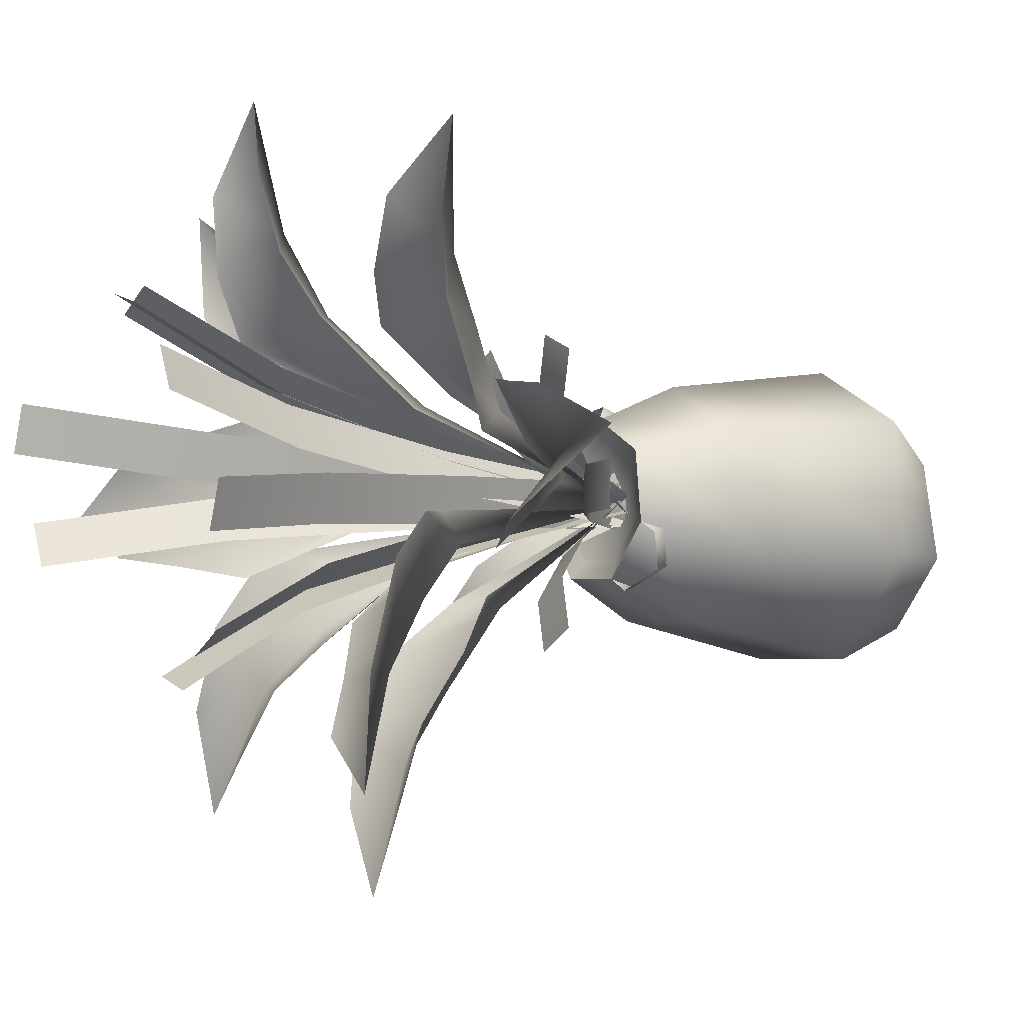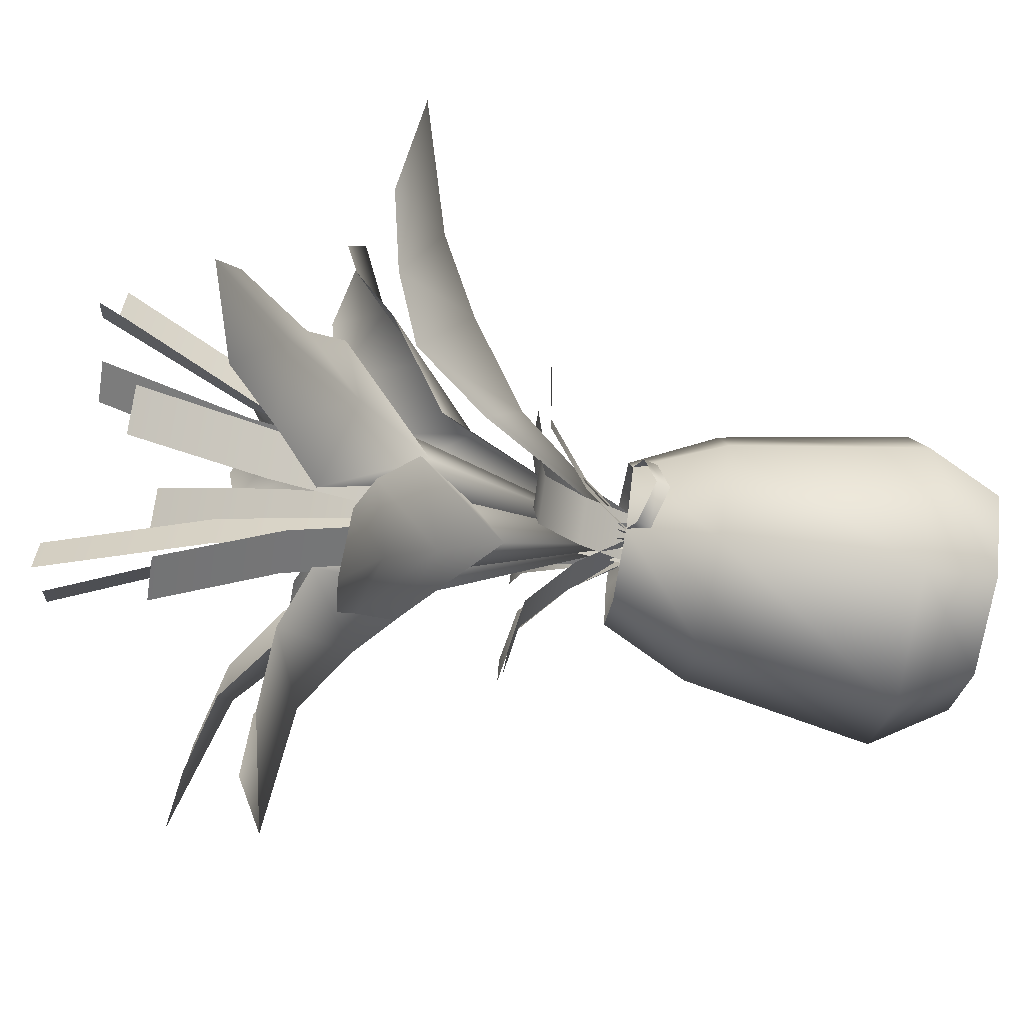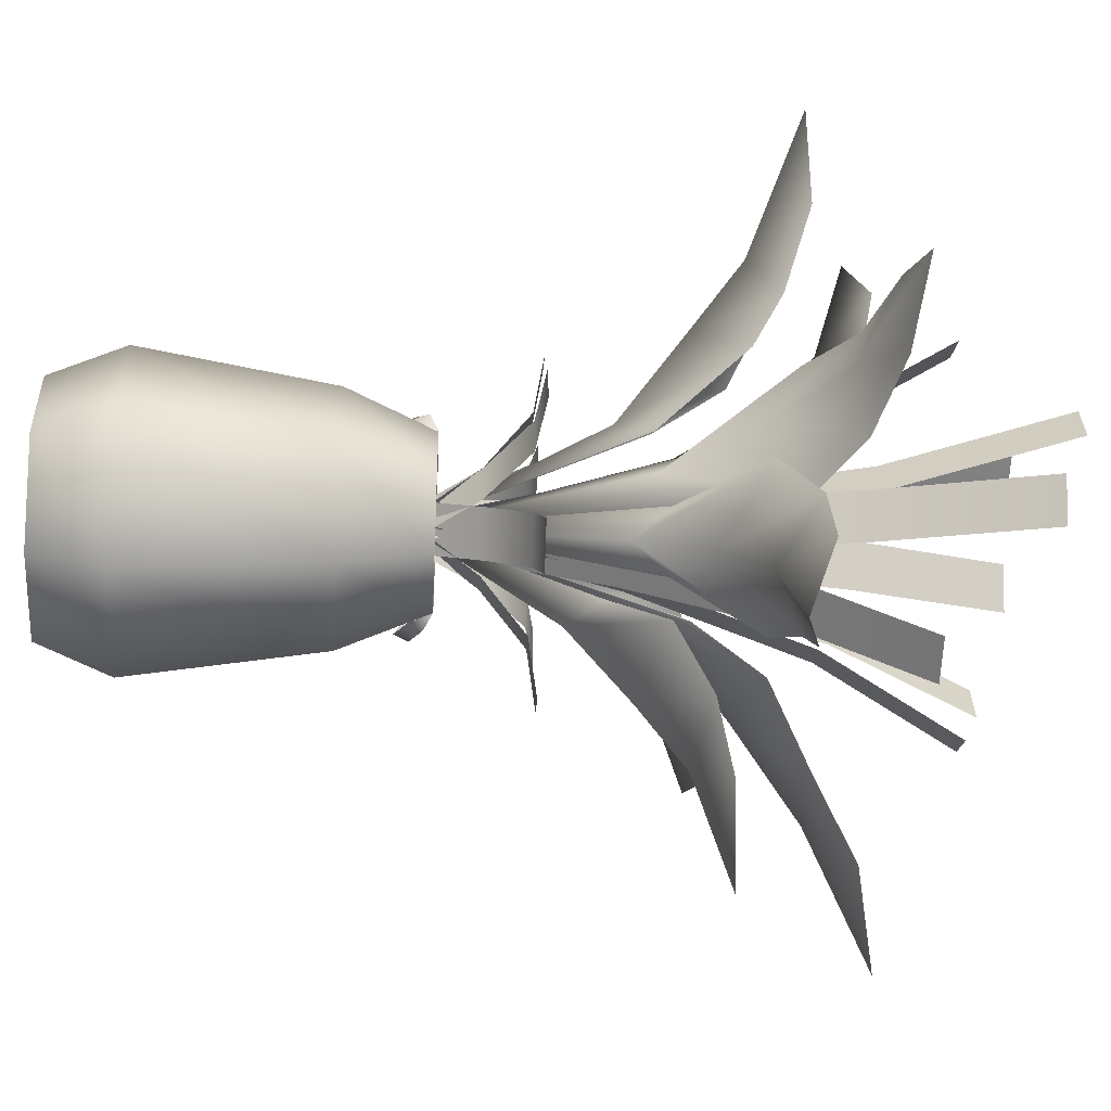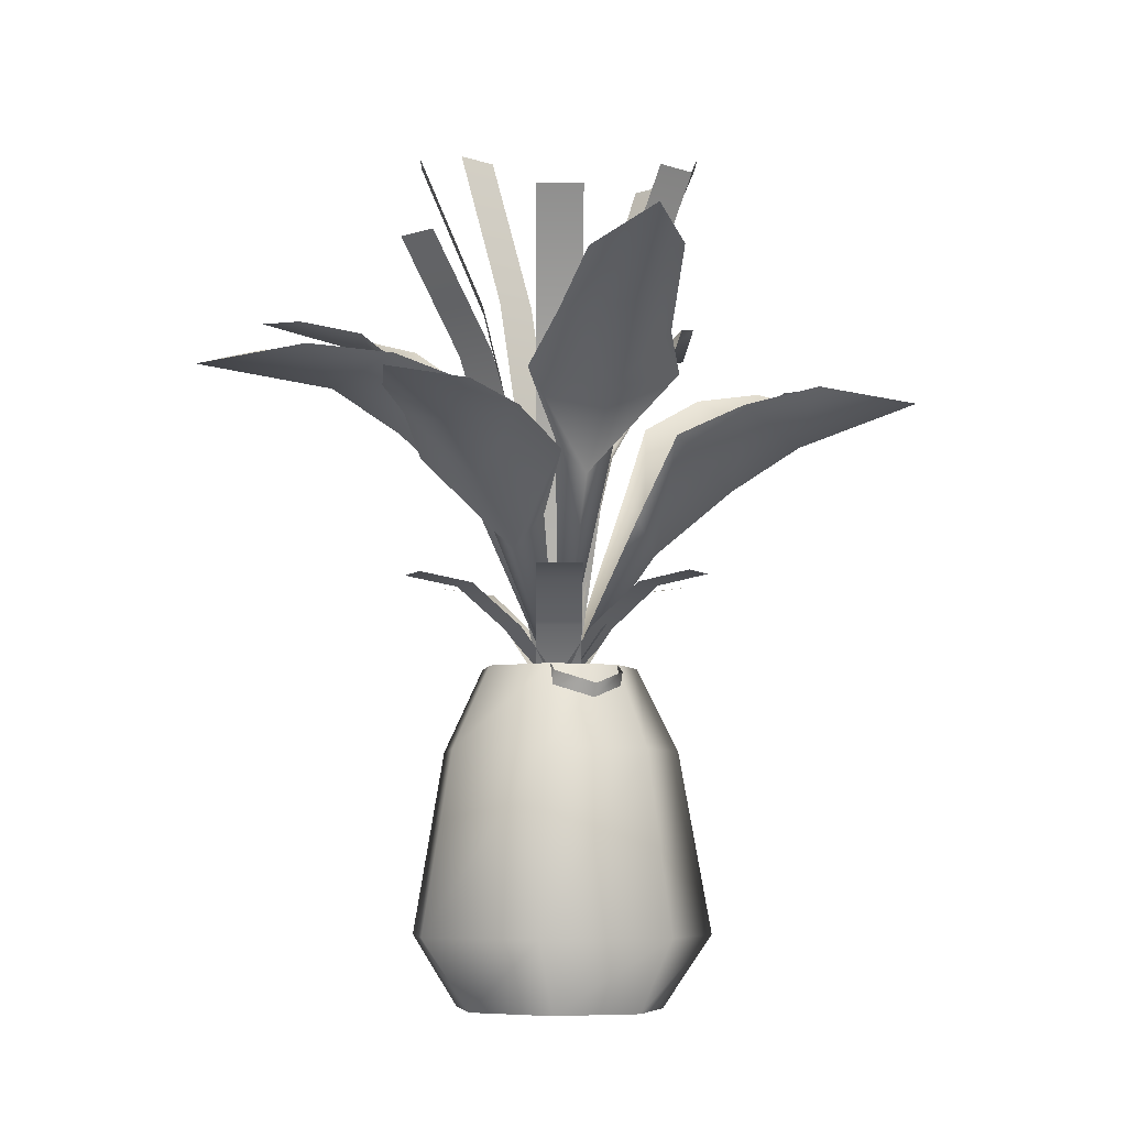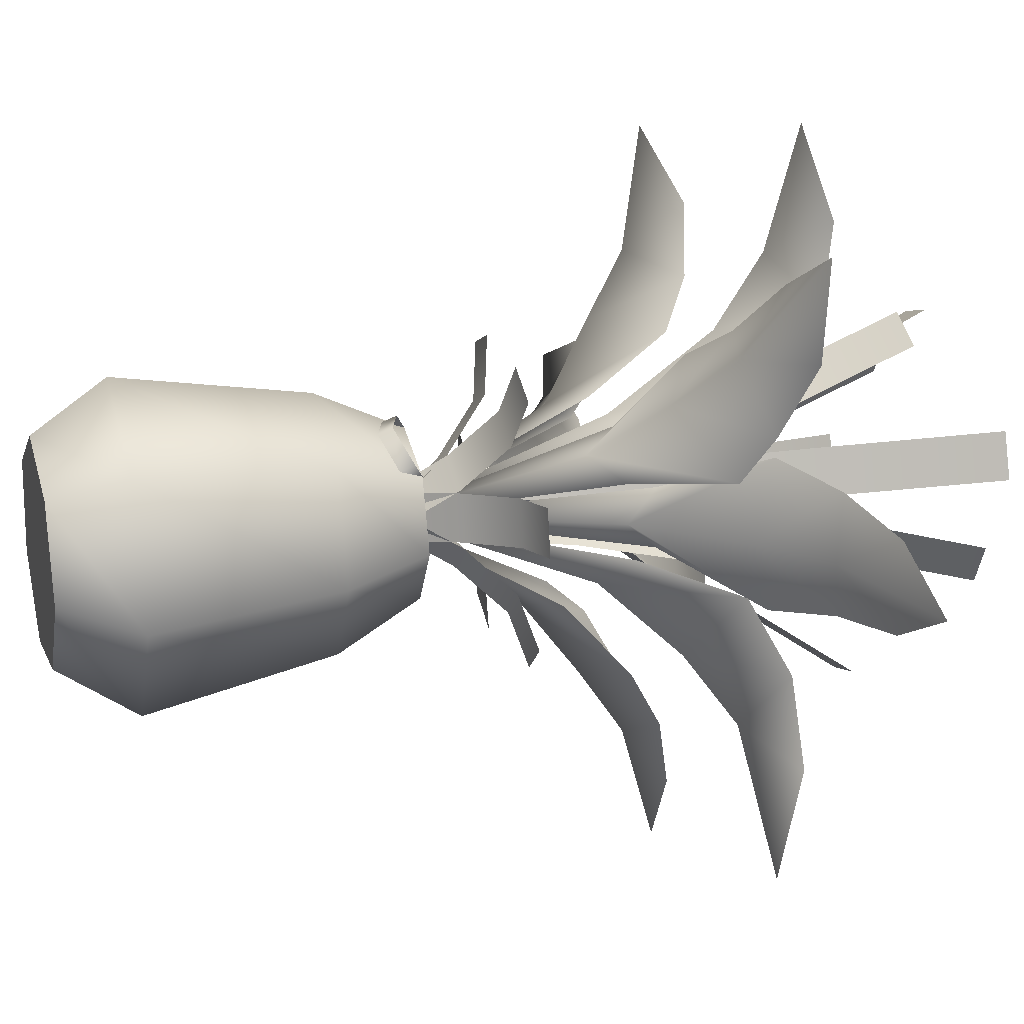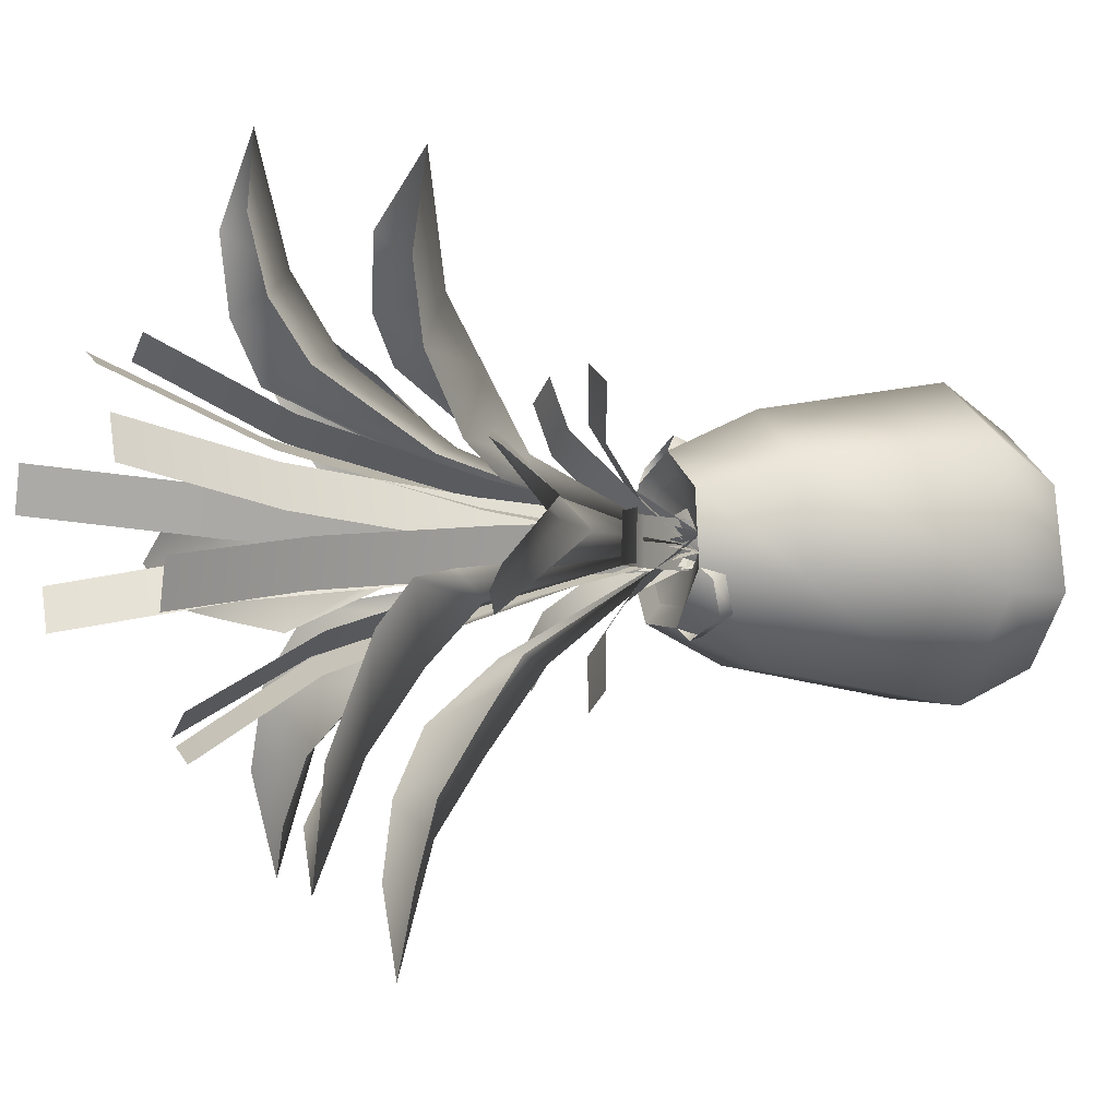
<metadata>
{"format":"obj","ext":"obj","renderer":"f3d","projection":"perspective","resolution":1024,"background":"white","views":[{"elev":-7.9,"azim":-122.8,"up":"+Z"},{"elev":-79.0,"azim":-99.4,"up":"+Z"},{"elev":-41.1,"azim":87.3,"up":"+Z"},{"elev":-6.4,"azim":-155.1,"up":"+Y"},{"elev":22.6,"azim":73.9,"up":"+Z"},{"elev":-4.1,"azim":-111.0,"up":"+Z"}]}
</metadata>
<code>
g default
v 0.4039 68.04 0.5993
v -5.277 52.36 -4.983
v 9.559 52.36 -1.146
v -1.182 52.36 9.783
v -3.82 57.95 1.81
v -18.05 146.1 -28.03
v -7.47 92.77 -5.841
v -10.41 146.1 -31.67
v 3.818 57.95 -1.833
v 0.1688 92.77 -9.484
v -12.08 123 -15.52
v -4.446 123 -19.16
v -3.989 57.95 -1.415
v 8.086 138.9 -35.52
v -0.743 90.89 -10.58
v 16.06 138.9 -32.69
v 3.988 57.95 1.41
v 7.234 90.89 -7.758
v 3.193 118.8 -21.7
v 11.17 118.8 -18.87
v -1.828 57.95 -3.815
v 21.73 158.3 -15.05
v 3.404 95.73 -6.311
v 25.38 158.3 -7.415
v 1.815 57.95 3.823
v 7.047 95.73 1.328
v 10.93 130 -9.9
v 14.57 130 -2.262
v 1.397 57.95 -3.984
v 22.43 163.3 3.464
v 5.531 96.79 -2.521
v 19.6 163.3 11.44
v -1.427 57.95 3.993
v 2.706 96.79 5.457
v 12.17 132.6 -0.1684
v 9.349 132.6 7.809
v 3.798 57.95 -1.823
v 18.03 146.1 28.02
v 7.447 92.77 5.828
v 10.39 146.1 31.66
v -3.841 57.95 1.82
v -0.1913 92.77 9.471
v 12.06 123 15.5
v 4.423 123 19.15
v 3.967 57.95 1.402
v -4.746 158.3 26.01
v 2.032 95.73 6.866
v -12.72 158.3 23.18
v -4.011 57.95 -1.423
v -5.945 95.73 4.041
v -0.7512 130 14.73
v -8.729 130 11.9
v 1.806 57.95 3.803
v -21.75 158.3 15.04
v -3.426 95.73 6.298
v -25.4 158.3 7.402
v -1.838 57.95 -3.836
v -7.069 95.73 -1.34
v -10.95 130 9.888
v -14.59 130 2.249
v -1.42 57.95 3.972
v -29.74 151.9 -6.057
v -8.299 94.24 1.536
v -26.91 151.9 -14.03
v 1.405 57.95 -4.006
v -5.474 94.24 -6.442
v -17.43 126.4 -1.697
v -14.6 126.4 -9.674
v -26.43 130.4 -44.55
v -40.27 131.3 -35.29
v -27.93 114.3 -8.211
v -5.329 114.8 -24.36
v -43.41 134 -53.94
v -0.01125 57.95 -0.006363
v -20.38 110 -21.22
v -16.1 122.4 -34.35
v -29.58 120.7 -15.86
v -13.83 103 -5.687
v -5.582 103.2 -13.12
v -30.29 122.3 -34.53
v -10.57 97.02 -10.38
v -39.03 118.3 37.57
v -23.38 119.3 43.57
v -6.831 110.6 25.7
v -30.93 107.6 12.06
v -37.82 115.7 54.11
v -21.63 100.9 24.07
v -35.96 115.5 24.65
v -15.09 116.8 32.66
v -7.233 96.84 14.99
v -15.91 96.33 8.058
v -28.38 109.6 34.23
v -12.23 90.33 12.43
v 26.55 119.1 43.87
v 40.44 120.1 34.69
v 30.97 110.6 12
v 6.805 109.1 26.16
v 43.71 119.7 53.57
v 22.22 101.5 23.42
v 15.76 114.3 32.94
v 34.28 115.6 20.7
v 15.87 96.44 7.677
v 7.488 96.64 14.97
v 29.73 110.4 32.82
v 12.43 90.33 12.22
v 41.91 119.7 -36.4
v 28.01 118 -45.48
v 7.533 113.4 -26.94
v 29.21 113.5 -9.579
v 45.22 114.2 -54.41
v 21.94 104.9 -22.34
v 35.17 119.5 -21.99
v 16.63 117.4 -34.09
v 6.769 98.93 -14.83
v 14.69 98.93 -7.044
v 30.09 112.1 -32.55
v 11.6 92.8 -11.82
v 51.17 130.8 -8.817
v 51.24 130.9 7.843
v 25.5 118.9 13.63
v 25.32 118.7 -14.13
v 64.62 133 -0.5493
v 28.57 114.4 -0.2571
v 36.04 126.6 -11.5
v 36.13 126.8 10.71
v 13.22 102.6 5.43
v 13.12 102.6 -5.676
v 39.47 124.6 -0.3873
v 14.79 97.02 -0.1369
v 8.739 134.5 47.99
v -7.92 134.5 48.14
v -13.68 126 24.59
v 14.09 126 24.35
v 0.5411 131.2 63.13
v 0.2327 116.7 27.8
v 11.4 132 34.72
v -10.81 132 34.91
v -5.453 103.4 12.68
v 5.653 103.4 12.58
v 0.3483 125.3 41.04
v 0.1154 97.92 14.36
v -54.27 110.1 8.796
v -54.42 110.1 -7.863
v -29.76 102.4 -13.63
v -29.52 102.4 14.13
v -69.5 107.3 0.5986
v -34.48 93.52 0.2931
v -41.07 107.3 11.46
v -41.27 107.3 -10.75
v -18.46 88.9 -5.4
v -18.36 88.9 5.706
v -47.56 100.8 0.4072
v -19.56 82.66 0.1628
v -8.81 107.5 -53.89
v 7.849 107.5 -54.04
v 13.62 98.63 -29.15
v -14.15 98.63 -28.91
v -0.6125 107.8 -69.06
v -0.3107 93.52 -34.48
v -11.47 104.9 -40.65
v 10.74 104.9 -40.84
v 5.383 88.9 -18.46
v -5.724 88.9 -18.36
v -0.4202 101.7 -47.02
v -0.1805 82.66 -19.55
v 0.03362 69.7 9.873
v 11.72 77.45 14.82
v 7.626 69.7 6.252
v 3.779 57.95 -1.814
v -3.814 57.95 1.807
v 8.502 79.13 27.63
v 16.09 79.13 24.01
v 4.123 77.45 18.45
v -7.769 69.7 6.111
v -4.479 77.45 18.37
v -0.2407 69.7 9.865
v 3.747 57.95 1.867
v -3.781 57.95 -1.886
v -16.55 79.13 23.71
v -9.017 79.13 27.47
v -12.01 77.45 14.61
v -8.795 69.7 -4.528
v -18.58 77.45 3.547
v -9.089 69.7 3.878
v -0.1578 57.95 4.19
v 0.1358 57.95 -4.217
v -28.45 79.13 -5.215
v -28.75 79.13 3.192
v -18.29 77.45 -4.86
v -0.05613 69.7 -9.886
v -11.74 77.45 -14.84
v -7.649 69.7 -6.264
v -3.801 57.95 1.801
v 3.791 57.95 -1.82
v -8.524 79.13 -27.64
v -16.12 79.13 -24.02
v -4.145 77.45 -18.46
v 9.227 69.7 -3.508
v 9.774 77.45 -16.18
v 3.176 69.7 -9.352
v -3.032 57.95 -2.923
v 3.019 57.95 2.92
v 22.89 79.13 -17.66
v 16.84 79.13 -23.5
v 15.82 77.45 -10.34
v 7.906 69.7 5.903
v 18.89 77.45 -0.4459
v 9.583 69.7 -2.34
v 0.8259 57.95 -4.121
v -0.8512 57.95 4.122
v 27.18 79.13 9.825
v 28.86 79.13 1.582
v 17.21 77.45 7.797
v -19.62 0 -7.484
v 15.73 0 15.54
v 20.43 0 -0.9338
v 9.915 0 -16.48
v -7.909 0 -19.4
v -16.39 0 10.29
v -0.6608 0 20.53
v 19.51 13.39 19.25
v 28.1 13.39 -4.024
v 15.7 13.39 -24.05
v -8.366 13.39 -25.74
v -25.97 13.39 -7.83
v -23.86 13.39 16.2
v -3.617 13.39 28.26
v 15.64 47.1 15.45
v 22.28 47.1 -2.918
v 12.3 47.1 -18.87
v -6.778 47.1 -20.39
v -20.59 47.1 -6.336
v -18.74 47.1 12.71
v -2.612 47.1 22.41
v 10.85 62.47 10.77
v 15 62.47 -1.503
v 8.03 62.47 -12.39
v -4.828 62.47 -13.72
v -13.89 62.47 -4.503
v -12.33 62.47 8.33
v -1.324 62.47 15.11
v 8.162 60.73 8.111
v 11.25 60.73 -1.047
v 6.047 60.73 -9.17
v -3.549 60.73 -10.17
v -10.31 60.73 -3.286
v -9.147 60.73 6.291
v -0.9245 60.73 11.35
v 0.2145 56.49 0.2946
v -15.07 58.48 -5.663
v -12.68 56.18 -11.79
v -5.894 58.48 -15
v -15.87 60.98 -6.446
v -13.48 58.68 -12.58
v -6.69 60.98 -15.78
v 10.9 62.47 10.9
v -0.7854 58.48 16.68
v 5.777 56.18 17.16
v 11.59 58.48 12.42
v -0.4219 60.98 17.73
v 6.14 58.68 18.21
v 11.96 60.98 13.47
v -1.324 62.47 15.11
v -4.828 62.47 -13.72
v -13.89 62.47 -4.503
g FY_Acc_Touf_A_1
f 1 2 4
f 3 1 4
f 1 3 2
f 10 11 7
f 5 9 7
f 7 9 10
f 8 6 12
f 10 12 11
f 12 6 11
f 18 19 15
f 13 17 15
f 15 17 18
f 16 14 20
f 18 20 19
f 20 14 19
f 26 27 23
f 21 25 23
f 23 25 26
f 24 22 28
f 26 28 27
f 28 22 27
f 34 35 31
f 29 33 31
f 31 33 34
f 32 30 36
f 34 36 35
f 36 30 35
f 42 43 39
f 37 41 39
f 39 41 42
f 40 38 44
f 42 44 43
f 44 38 43
f 50 51 47
f 45 49 47
f 47 49 50
f 48 46 52
f 50 52 51
f 52 46 51
f 58 59 55
f 53 57 55
f 55 57 58
f 56 54 60
f 58 60 59
f 60 54 59
f 66 67 63
f 61 65 63
f 63 65 66
f 64 62 68
f 66 68 67
f 68 62 67
f 81 79 72
f 80 70 77
f 75 81 72
f 76 69 80
f 76 80 75
f 75 77 71
f 71 81 75
f 72 76 75
f 75 80 77
f 78 74 81
f 69 73 80
f 73 70 80
f 71 78 81
f 81 74 79
f 93 91 85
f 92 83 89
f 87 93 85
f 88 82 92
f 88 92 87
f 87 89 84
f 84 93 87
f 85 88 87
f 87 92 89
f 90 74 93
f 82 86 92
f 86 83 92
f 84 90 93
f 93 74 91
f 105 103 97
f 104 95 101
f 99 105 97
f 100 94 104
f 100 104 99
f 99 101 96
f 96 105 99
f 97 100 99
f 99 104 101
f 102 74 105
f 94 98 104
f 98 95 104
f 96 102 105
f 105 74 103
f 117 115 109
f 116 107 113
f 111 117 109
f 112 106 116
f 112 116 111
f 111 113 108
f 108 117 111
f 109 112 111
f 111 116 113
f 114 74 117
f 106 110 116
f 110 107 116
f 108 114 117
f 117 74 115
f 127 129 121
f 119 128 125
f 129 123 121
f 118 124 128
f 128 124 123
f 125 123 120
f 129 120 123
f 124 121 123
f 128 123 125
f 74 126 129
f 122 118 128
f 119 122 128
f 126 120 129
f 74 129 127
f 139 141 133
f 131 140 137
f 141 135 133
f 130 136 140
f 140 136 135
f 137 135 132
f 141 132 135
f 136 133 135
f 140 135 137
f 74 138 141
f 134 130 140
f 131 134 140
f 138 132 141
f 74 141 139
f 151 153 145
f 143 152 149
f 153 147 145
f 142 148 152
f 152 148 147
f 149 147 144
f 153 144 147
f 148 145 147
f 152 147 149
f 74 150 153
f 146 142 152
f 143 146 152
f 150 144 153
f 74 153 151
f 163 165 157
f 155 164 161
f 165 159 157
f 154 160 164
f 164 160 159
f 161 159 156
f 165 156 159
f 160 157 159
f 164 159 161
f 74 162 165
f 158 154 164
f 155 158 164
f 162 156 165
f 74 165 163
f 166 167 168
f 169 170 168
f 168 170 166
f 171 172 173
f 166 173 167
f 173 172 167
f 174 175 176
f 177 178 176
f 176 178 174
f 179 180 181
f 174 181 175
f 181 180 175
f 182 183 184
f 185 186 184
f 184 186 182
f 187 188 189
f 182 189 183
f 189 188 183
f 190 191 192
f 193 194 192
f 192 194 190
f 195 196 197
f 190 197 191
f 197 196 191
f 198 199 200
f 201 202 200
f 200 202 198
f 203 204 205
f 198 205 199
f 205 204 199
f 206 207 208
f 209 210 208
f 208 210 206
f 211 212 213
f 206 213 207
f 213 212 207
f 220 218 215
f 215 217 216
f 215 218 217
f 214 220 219
f 214 218 220
f 215 222 221
f 215 216 222
f 216 223 222
f 216 217 223
f 217 224 223
f 217 218 224
f 218 225 224
f 218 214 225
f 214 226 225
f 214 219 226
f 219 227 226
f 219 220 227
f 220 221 227
f 220 215 221
f 221 229 228
f 221 222 229
f 222 230 229
f 222 223 230
f 223 231 230
f 223 224 231
f 224 232 231
f 224 225 232
f 225 233 232
f 225 226 233
f 226 234 233
f 226 227 234
f 227 228 234
f 227 221 228
f 228 236 235
f 228 229 236
f 229 237 236
f 229 230 237
f 230 238 237
f 230 231 238
f 231 239 238
f 231 232 239
f 232 240 239
f 232 233 240
f 233 241 240
f 233 234 241
f 234 235 241
f 234 228 235
f 235 243 242
f 235 236 243
f 236 244 243
f 236 237 244
f 237 245 244
f 237 238 245
f 238 246 245
f 238 239 246
f 239 247 246
f 239 240 247
f 240 248 247
f 240 241 248
f 241 242 248
f 241 235 242
f 249 242 243
f 249 243 244
f 249 244 245
f 249 245 246
f 249 246 247
f 249 247 248
f 249 248 242
f 253 250 265
f 251 250 253
f 251 253 254
f 252 251 254
f 252 254 255
f 264 252 255
f 260 263 257
f 258 260 257
f 258 261 260
f 259 261 258
f 259 262 261
f 256 262 259

</code>
